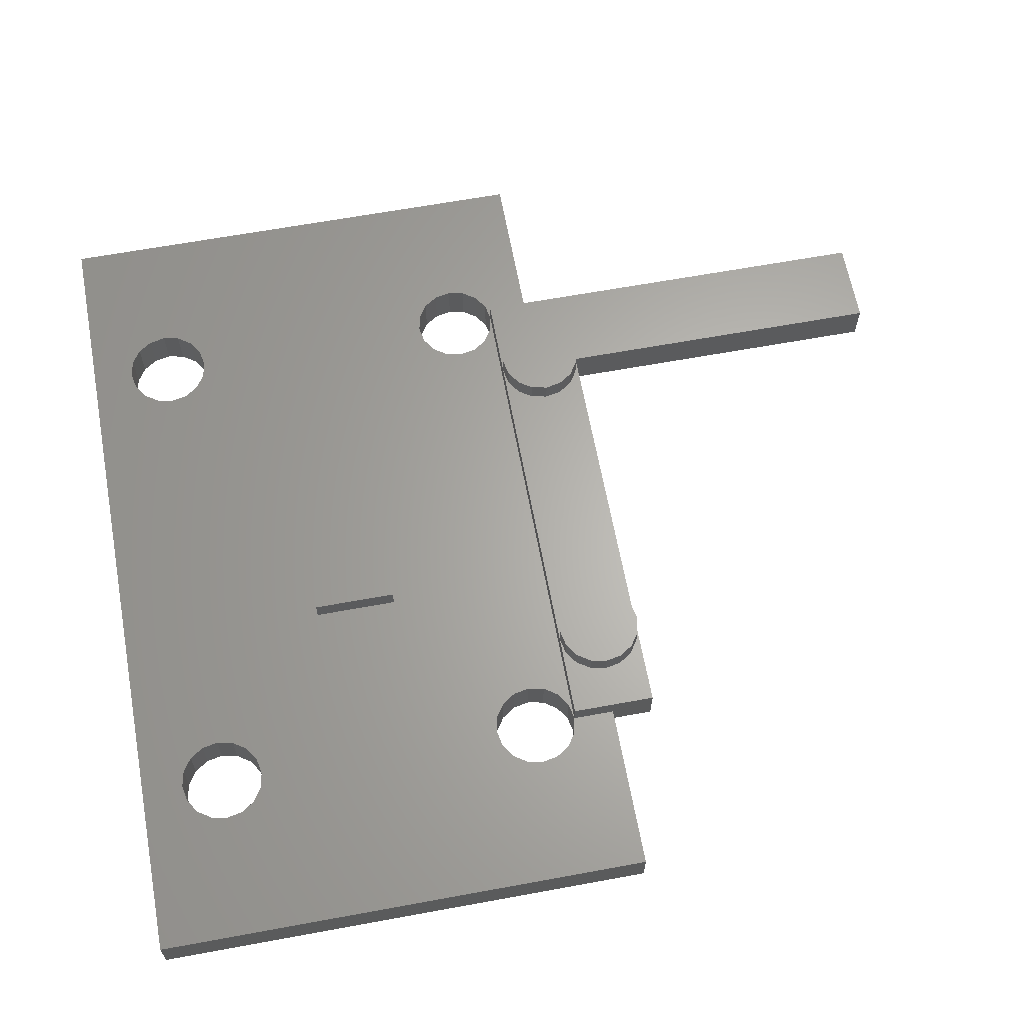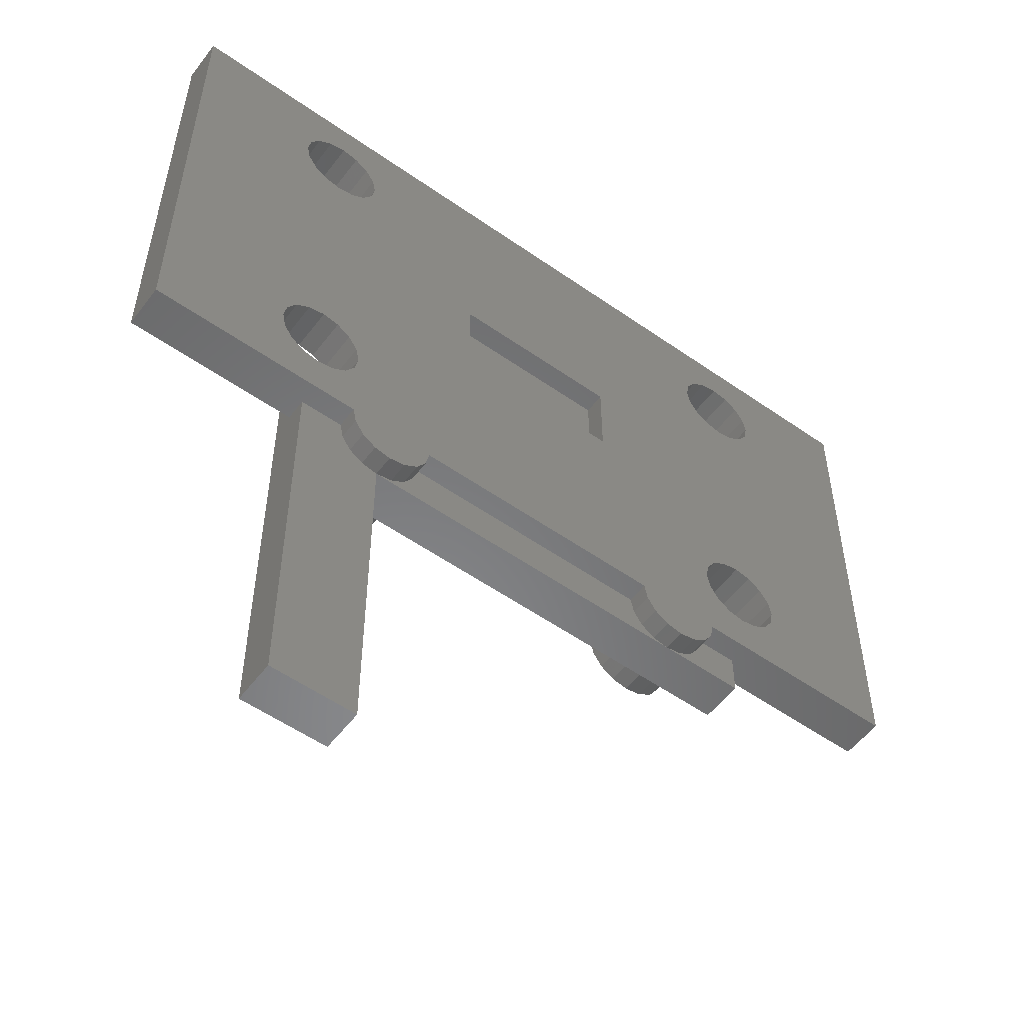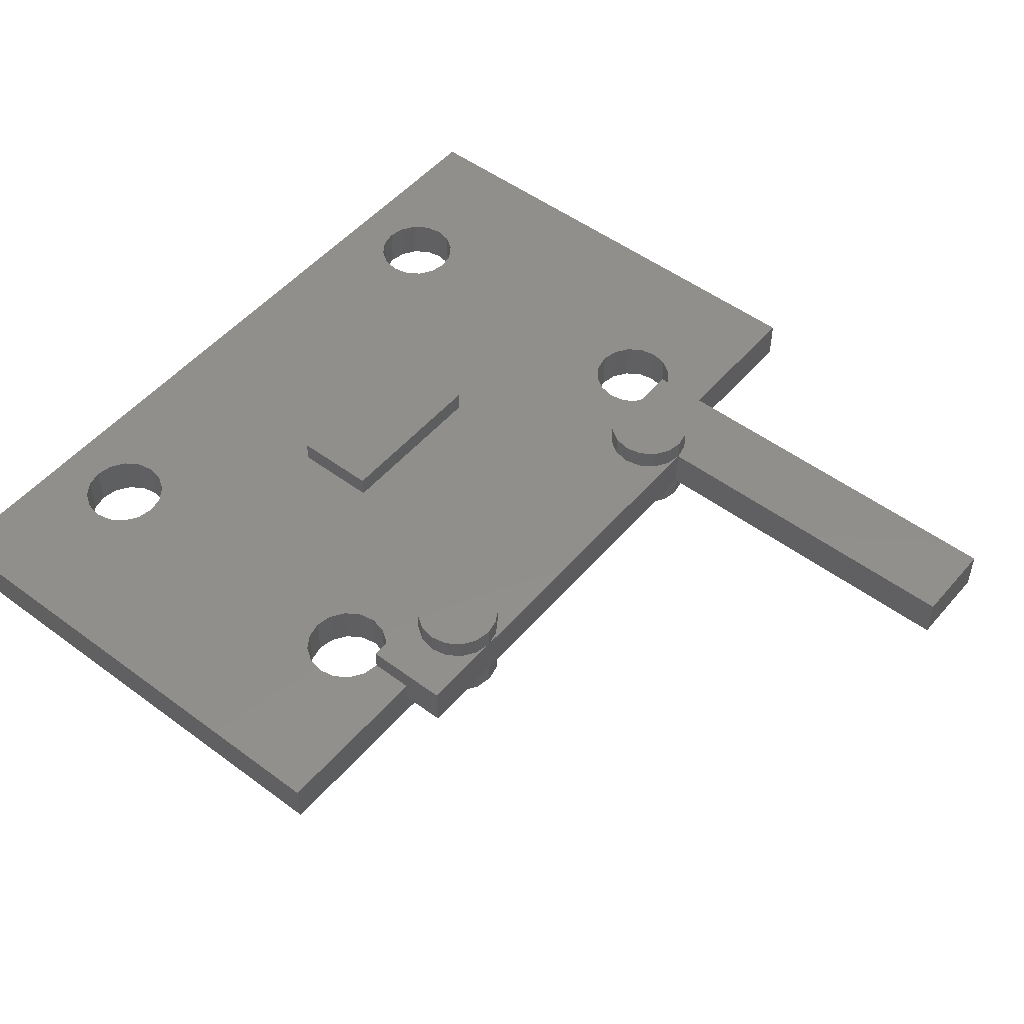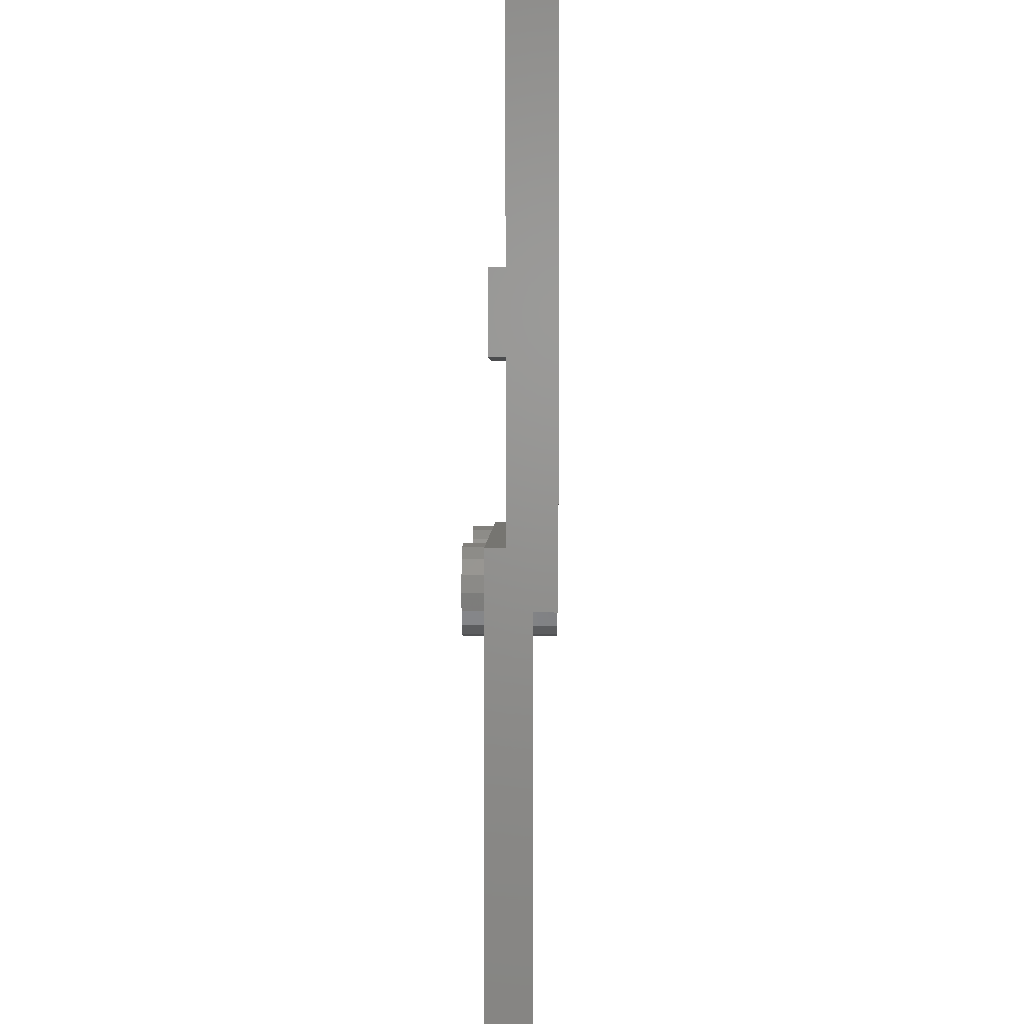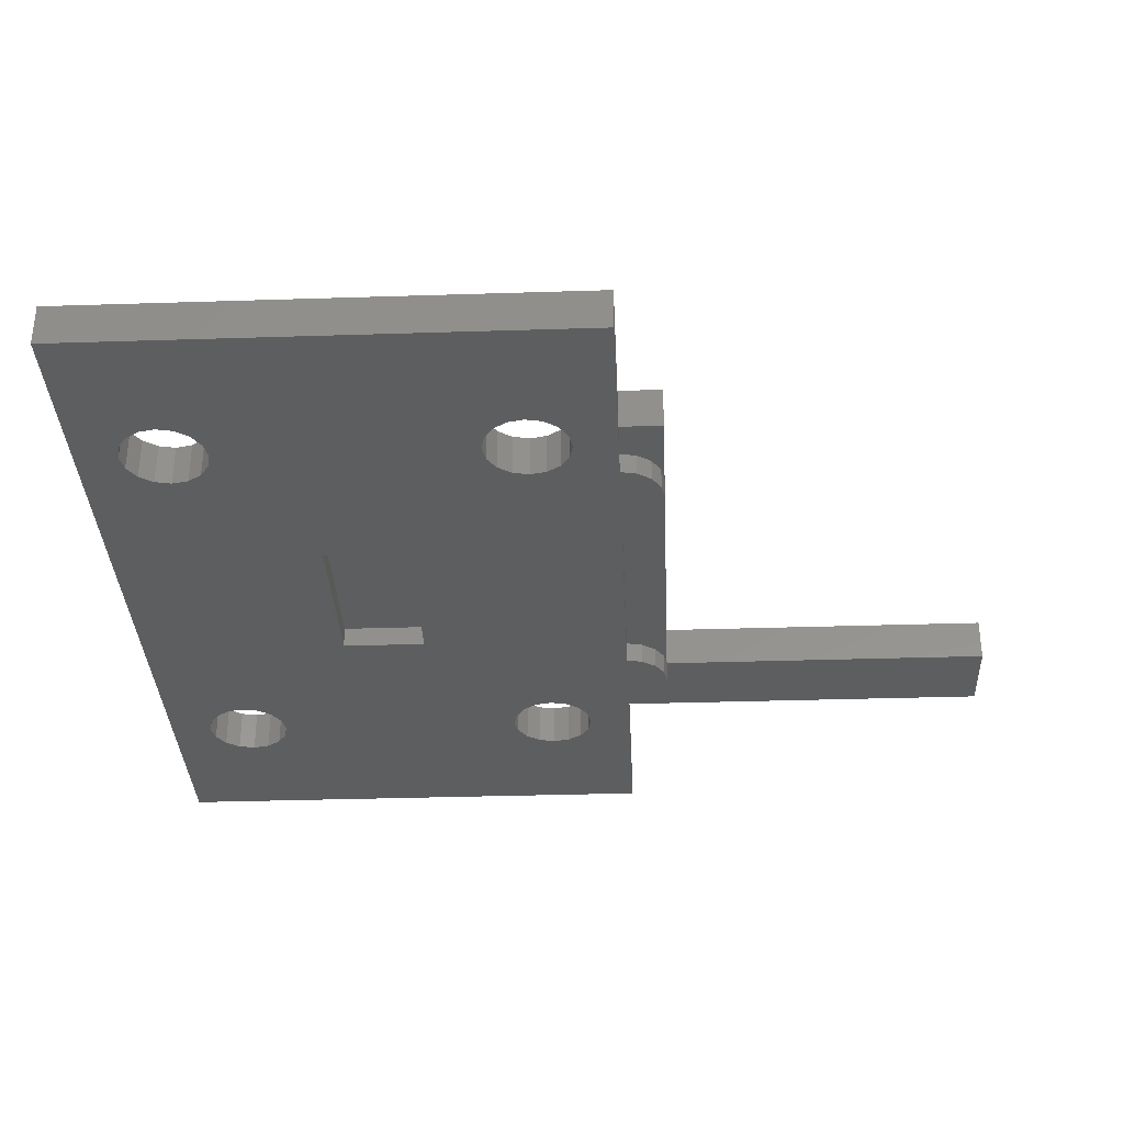
<metadata>
{"format":"stl","ext":"stl","renderer":"f3d","projection":"perspective","resolution":1024,"background":"white","views":[{"elev":64.3,"azim":-100.5,"up":"+Z"},{"elev":-54.6,"azim":143.4,"up":"+Y"},{"elev":50.7,"azim":-50.9,"up":"+Z"},{"elev":2.3,"azim":90.7,"up":"+Y"},{"elev":-33.9,"azim":-87.5,"up":"+Z"}]}
</metadata>
<code>
# stl→obj: 266 verts, 544 faces
v 50 -30 2.5
v 50 30 -2.5
v 50 30 2.5
v 50 -30 -2.5
v -28.09 15.38 2.5
v -10 5 2.5
v -26.46 16.46 2.5
v -10 -5 2.5
v -25.38 -18.09 2.5
v -25 -20 2.5
v -26.46 -16.46 2.5
v -28.09 -15.38 2.5
v -30 15 2.5
v -30 -15 2.5
v -31.91 15.38 2.5
v -31.91 -15.38 2.5
v -33.54 16.46 2.5
v -33.54 -16.46 2.5
v -34.62 18.09 2.5
v -34.62 -18.09 2.5
v -50 30 2.5
v -35 20 2.5
v 34.62 -18.09 2.5
v 34.62 18.09 2.5
v 35 -20 2.5
v 33.54 16.46 2.5
v 33.54 -16.46 2.5
v 31.91 15.38 2.5
v 31.91 -15.38 2.5
v 30 15 2.5
v 30 -15 2.5
v 28.09 15.38 2.5
v 28.09 -15.38 2.5
v 10 5 2.5
v 26.46 16.46 2.5
v 25.38 18.09 2.5
v 10 -5 2.5
v 25 20 2.5
v 26.46 -16.46 2.5
v 35 20 2.5
v 34.62 21.91 2.5
v 33.54 23.54 2.5
v 31.91 24.62 2.5
v 30 25 2.5
v -30 25 2.5
v 25.38 -18.09 2.5
v 25.38 21.91 2.5
v -25.38 21.91 2.5
v 26.46 23.54 2.5
v -26.46 23.54 2.5
v 28.09 24.62 2.5
v -25.38 18.09 2.5
v -25 20 2.5
v -28.09 24.62 2.5
v -50 -30 2.5
v -34.62 21.91 2.5
v -33.54 23.54 2.5
v -31.91 24.62 2.5
v 34.62 -21.91 2.5
v 33.54 -23.54 2.5
v 30 -30 2.5
v 31.91 -24.62 2.5
v 30 -25 2.5
v 25 -20 2.5
v 25.38 -21.91 2.5
v -25.38 -21.91 2.5
v 26.46 -23.54 2.5
v -26.46 -23.54 2.5
v 28.09 -24.62 2.5
v -28.09 -24.62 2.5
v -30 -25 2.5
v -31.91 -24.62 2.5
v -30 -30 2.5
v -33.54 -23.54 2.5
v -34.62 -21.91 2.5
v -35 -20 2.5
v -28.09 -15.38 -2.5
v -10 -5 -2.5
v -26.46 -16.46 -2.5
v -10 5 -2.5
v -25.38 18.09 -2.5
v -25 20 -2.5
v -26.46 16.46 -2.5
v -28.09 15.38 -2.5
v -30 -15 -2.5
v -30 15 -2.5
v -31.91 -15.38 -2.5
v -31.91 15.38 -2.5
v -33.54 -16.46 -2.5
v -33.54 16.46 -2.5
v -34.62 -18.09 -2.5
v -34.62 18.09 -2.5
v -50 -30 -2.5
v -35 -20 -2.5
v -15 -30 -2.5
v -25.38 -21.91 -2.5
v -25 -20 -2.5
v -25 -30 -2.5
v -26.46 -23.54 -2.5
v -28.09 -24.62 -2.5
v -30 -25 -2.5
v -31.91 -24.62 -2.5
v -50 30 -2.5
v -34.62 -21.91 -2.5
v -33.54 -23.54 -2.5
v 15 -30 -2.5
v 10 -5 -2.5
v 34.62 18.09 -2.5
v 34.62 -18.09 -2.5
v 35 20 -2.5
v 33.54 -16.46 -2.5
v 33.54 16.46 -2.5
v 31.91 -15.38 -2.5
v 31.91 15.38 -2.5
v 30 -15 -2.5
v 30 15 -2.5
v 28.09 -15.38 -2.5
v 28.09 15.38 -2.5
v 26.46 -16.46 -2.5
v 25.38 -18.09 -2.5
v 10 5 -2.5
v 25 -20 -2.5
v 26.46 16.46 -2.5
v 35 -20 -2.5
v 34.62 -21.91 -2.5
v 33.54 -23.54 -2.5
v 31.91 -24.62 -2.5
v 25 -30 -2.5
v 30 -25 -2.5
v 28.09 -24.62 -2.5
v 26.46 -23.54 -2.5
v 25.38 -21.91 -2.5
v 24.62 -31.91 -2.5
v 34.62 21.91 -2.5
v 33.54 23.54 -2.5
v 31.91 24.62 -2.5
v 30 25 -2.5
v -30 25 -2.5
v 28.09 24.62 -2.5
v 23.54 -33.54 -2.5
v 21.91 -34.62 -2.5
v 20 -35 -2.5
v 18.09 -34.62 -2.5
v 16.46 -33.54 -2.5
v 15.38 -31.91 -2.5
v 25.38 18.09 -2.5
v 25 20 -2.5
v 25.38 21.91 -2.5
v -25.38 21.91 -2.5
v 26.46 23.54 -2.5
v -15.38 -31.91 -2.5
v -16.46 -33.54 -2.5
v -18.09 -34.62 -2.5
v -20 -35 -2.5
v -21.91 -34.62 -2.5
v -23.54 -33.54 -2.5
v -24.62 -31.91 -2.5
v -25.38 -18.09 -2.5
v -26.46 23.54 -2.5
v -28.09 24.62 -2.5
v -35 20 -2.5
v -31.91 24.62 -2.5
v -33.54 23.54 -2.5
v -34.62 21.91 -2.5
v -30 -30 0
v -25 -30 0
v 25 -30 0
v 30 -30 0
v 15 -30 0
v -15 -30 0
v -30 -25 0
v 30 -25 0
v 10 -5 5
v 10 5 5
v 10 5 0
v 10 -5 0
v -10 5 5
v -10 -5 5
v -10 -5 0
v -10 5 0
v 30 -25 5
v 30 -75 5
v 30 -75 0
v -24.62 -28.09 5
v -30 -25 5
v -25 -30 5
v -23.54 -26.46 5
v -21.91 -25.38 5
v -20 -25 5
v -30 -35 5
v -24.62 -31.91 5
v -21.91 -34.62 5
v -20 -35 5
v -23.54 -33.54 5
v 24.62 -31.91 5
v 25 -30 5
v 24.62 -28.09 5
v 23.54 -26.46 5
v 21.91 -25.38 5
v 20 -25 5
v 23.54 -33.54 5
v 21.91 -34.62 5
v 20 -35 5
v 20 -75 5
v 15.38 -28.09 5
v -15 -30 5
v 15 -30 5
v -15.38 -28.09 5
v 16.46 -26.46 5
v -16.46 -26.46 5
v 18.09 -25.38 5
v -18.09 -25.38 5
v 15.38 -31.91 5
v -15.38 -31.91 5
v 16.46 -33.54 5
v -16.46 -33.54 5
v 18.09 -34.62 5
v -18.09 -34.62 5
v 23.54 -33.54 0
v 24.62 -31.91 0
v 21.91 -34.62 0
v 20 -75 0
v 20 -35 0
v -30 -35 0
v -21.91 -34.62 0
v -20 -35 0
v -23.54 -33.54 0
v -24.62 -31.91 0
v 15.38 -31.91 0
v -15.38 -31.91 0
v 16.46 -33.54 0
v -16.46 -33.54 0
v 18.09 -34.62 0
v -18.09 -34.62 0
v -24.62 -28.09 7.5
v -25 -30 7.5
v -15.38 -28.09 7.5
v -16.46 -26.46 7.5
v -15 -30 7.5
v -16.46 -33.54 7.5
v -18.09 -34.62 7.5
v -20 -35 7.5
v -21.91 -34.62 7.5
v -20 -25 7.5
v -18.09 -25.38 7.5
v -23.54 -26.46 7.5
v -21.91 -25.38 7.5
v -15.38 -31.91 7.5
v -23.54 -33.54 7.5
v -24.62 -31.91 7.5
v 20 -35 7.5
v 18.09 -34.62 7.5
v 23.54 -33.54 7.5
v 24.62 -31.91 7.5
v 24.62 -28.09 7.5
v 23.54 -26.46 7.5
v 25 -30 7.5
v 21.91 -25.38 7.5
v 15 -30 7.5
v 15.38 -31.91 7.5
v 21.91 -34.62 7.5
v 16.46 -26.46 7.5
v 15.38 -28.09 7.5
v 18.09 -25.38 7.5
v 20 -25 7.5
v 16.46 -33.54 7.5
f 1 2 3
f 2 1 4
f 5 6 7
f 8 9 10
f 6 5 8
f 8 11 9
f 12 8 5
f 8 12 11
f 13 12 5
f 13 14 12
f 15 14 13
f 15 16 14
f 17 16 15
f 17 18 16
f 19 18 17
f 19 20 18
f 21 19 22
f 19 21 20
f 23 1 24
f 1 23 25
f 26 23 24
f 26 27 23
f 28 27 26
f 28 29 27
f 30 29 28
f 30 31 29
f 32 31 30
f 32 33 31
f 34 32 35
f 32 34 33
f 34 35 36
f 37 33 34
f 34 36 38
f 33 37 39
f 24 3 40
f 3 41 40
f 3 42 41
f 3 43 42
f 3 44 43
f 45 44 3
f 39 37 46
f 47 34 38
f 48 47 49
f 47 48 34
f 50 49 51
f 52 6 53
f 34 48 6
f 44 45 51
f 6 48 53
f 49 50 48
f 51 54 50
f 51 45 54
f 55 20 21
f 56 21 22
f 57 21 56
f 58 21 57
f 45 21 58
f 21 45 3
f 3 24 1
f 59 1 25
f 60 1 59
f 61 60 62
f 61 62 63
f 60 61 1
f 46 37 64
f 64 37 65
f 66 65 37
f 66 37 8
f 65 66 67
f 7 6 52
f 66 8 10
f 68 67 66
f 67 68 69
f 70 69 68
f 69 70 63
f 63 70 71
f 72 73 71
f 74 73 72
f 55 74 75
f 20 55 76
f 74 55 73
f 76 55 75
f 77 78 79
f 80 81 82
f 78 77 80
f 80 83 81
f 84 80 77
f 80 84 83
f 85 84 77
f 85 86 84
f 87 86 85
f 87 88 86
f 89 88 87
f 89 90 88
f 91 90 89
f 91 92 90
f 93 91 94
f 91 93 92
f 95 96 97
f 98 99 96
f 98 100 99
f 98 101 100
f 98 102 101
f 93 102 98
f 103 92 93
f 104 93 94
f 105 93 104
f 102 93 105
f 106 78 107
f 97 78 95
f 95 78 106
f 108 2 109
f 2 108 110
f 111 108 109
f 111 112 108
f 113 112 111
f 113 114 112
f 115 114 113
f 115 116 114
f 117 116 115
f 117 118 116
f 107 117 119
f 117 107 118
f 107 119 120
f 121 118 107
f 107 120 122
f 118 121 123
f 109 4 124
f 4 125 124
f 4 126 125
f 4 127 126
f 128 127 4
f 127 128 129
f 129 128 130
f 128 131 130
f 128 132 131
f 106 132 128
f 132 106 122
f 106 128 133
f 4 109 2
f 134 2 110
f 135 2 134
f 136 2 135
f 137 2 136
f 138 137 139
f 106 133 140
f 106 140 141
f 106 141 142
f 106 142 143
f 106 143 144
f 106 144 145
f 122 106 107
f 123 121 146
f 146 121 147
f 147 121 148
f 149 148 121
f 149 121 80
f 148 149 150
f 98 95 151
f 98 151 152
f 98 152 153
f 98 153 154
f 98 154 155
f 98 155 156
f 98 156 157
f 96 95 98
f 158 78 97
f 79 78 158
f 149 80 82
f 159 150 149
f 150 159 139
f 160 139 159
f 138 139 160
f 137 138 2
f 92 103 161
f 138 103 2
f 162 103 138
f 163 103 162
f 164 103 163
f 161 103 164
f 93 21 103
f 21 93 55
f 2 21 3
f 21 2 103
f 55 165 73
f 93 165 55
f 98 165 93
f 165 98 166
f 167 128 168
f 168 1 61
f 4 168 128
f 168 4 1
f 95 169 170
f 169 95 106
f 22 164 56
f 164 22 161
f 149 50 159
f 50 149 48
f 82 48 149
f 48 82 53
f 86 15 13
f 15 86 88
f 83 5 7
f 5 83 84
f 163 58 57
f 58 163 162
f 81 53 82
f 53 81 52
f 84 13 5
f 13 84 86
f 83 52 81
f 52 83 7
f 138 54 45
f 54 138 160
f 162 45 58
f 45 162 138
f 56 163 57
f 163 56 164
f 160 50 54
f 50 160 159
f 17 92 19
f 92 17 90
f 19 161 22
f 161 19 92
f 88 17 15
f 17 88 90
f 134 42 135
f 42 134 41
f 110 41 134
f 41 110 40
f 136 42 43
f 42 136 135
f 112 24 108
f 24 112 26
f 139 44 51
f 44 139 137
f 47 150 49
f 150 47 148
f 38 148 47
f 148 38 147
f 114 30 28
f 30 114 116
f 116 32 30
f 32 116 118
f 36 147 38
f 147 36 146
f 137 43 44
f 43 137 136
f 108 40 110
f 40 108 24
f 112 28 26
f 28 112 114
f 35 146 36
f 146 35 123
f 150 51 49
f 51 150 139
f 118 35 32
f 35 118 123
f 76 91 20
f 91 76 94
f 158 11 79
f 11 158 9
f 97 9 158
f 9 97 10
f 77 11 12
f 11 77 79
f 70 171 71
f 100 171 70
f 171 100 101
f 87 14 16
f 14 87 85
f 89 16 18
f 16 89 87
f 20 89 18
f 89 20 91
f 171 72 71
f 102 171 101
f 171 102 72
f 85 12 14
f 12 85 77
f 74 104 75
f 104 74 105
f 96 10 97
f 10 96 66
f 99 70 68
f 70 99 100
f 99 66 96
f 66 99 68
f 75 94 76
f 94 75 104
f 102 74 72
f 74 102 105
f 172 69 63
f 130 172 129
f 172 130 69
f 126 59 125
f 59 126 60
f 109 27 111
f 27 109 23
f 124 23 109
f 23 124 25
f 113 27 29
f 27 113 111
f 65 122 64
f 122 65 132
f 126 62 60
f 62 126 127
f 46 119 39
f 119 46 120
f 62 172 63
f 127 172 62
f 172 127 129
f 117 31 33
f 31 117 115
f 119 33 39
f 33 119 117
f 125 25 124
f 25 125 59
f 64 120 46
f 120 64 122
f 67 132 65
f 132 67 131
f 115 29 31
f 29 115 113
f 130 67 69
f 67 130 131
f 173 34 174
f 34 173 37
f 107 175 121
f 175 107 176
f 8 177 6
f 177 8 178
f 179 80 180
f 80 179 78
f 34 177 174
f 177 34 6
f 80 175 180
f 175 80 121
f 8 173 178
f 173 8 37
f 107 179 176
f 179 107 78
f 181 61 63
f 182 61 181
f 183 61 182
f 61 183 168
f 184 185 186
f 187 185 184
f 188 185 187
f 185 188 189
f 190 186 185
f 186 190 191
f 192 190 193
f 194 190 192
f 191 190 194
f 195 181 196
f 181 197 196
f 181 198 197
f 181 199 198
f 199 181 200
f 181 195 182
f 201 182 195
f 202 182 201
f 203 182 202
f 182 203 204
f 205 206 207
f 208 205 209
f 210 209 211
f 212 211 200
f 205 208 206
f 209 210 208
f 211 212 210
f 212 200 189
f 206 213 207
f 214 213 206
f 213 214 215
f 216 215 214
f 215 216 217
f 218 217 216
f 217 218 203
f 203 218 193
f 219 168 183
f 168 220 167
f 168 219 220
f 183 221 219
f 222 221 183
f 221 222 223
f 224 225 226
f 224 227 225
f 224 228 227
f 165 228 224
f 228 165 166
f 229 170 169
f 230 229 231
f 232 231 233
f 234 233 223
f 229 230 170
f 231 232 230
f 233 234 232
f 234 223 226
f 165 224 73
f 73 185 71
f 190 73 224
f 73 190 185
f 63 200 181
f 200 63 189
f 71 189 63
f 189 71 185
f 226 193 190
f 226 190 224
f 193 226 203
f 203 226 223
f 222 182 204
f 182 222 183
f 222 203 223
f 203 222 204
f 186 235 184
f 235 186 236
f 237 210 238
f 210 237 208
f 239 208 237
f 208 239 206
f 218 240 241
f 240 218 216
f 153 232 234
f 232 153 152
f 155 226 225
f 226 155 154
f 192 242 243
f 242 192 193
f 212 244 245
f 244 212 189
f 184 246 187
f 246 184 235
f 188 246 247
f 246 188 187
f 210 245 238
f 245 210 212
f 237 248 239
f 238 248 237
f 238 240 248
f 245 240 238
f 245 241 240
f 244 241 245
f 244 242 241
f 247 242 244
f 247 243 242
f 246 243 247
f 246 249 243
f 235 249 246
f 235 250 249
f 250 235 236
f 248 206 239
f 206 248 214
f 230 95 170
f 95 230 151
f 154 234 226
f 234 154 153
f 193 241 242
f 241 193 218
f 189 247 244
f 247 189 188
f 240 214 248
f 214 240 216
f 232 151 230
f 151 232 152
f 156 228 157
f 228 156 227
f 194 250 191
f 250 194 249
f 157 166 98
f 166 157 228
f 191 236 186
f 236 191 250
f 156 225 227
f 225 156 155
f 194 243 249
f 243 194 192
f 143 223 233
f 223 143 142
f 217 251 252
f 251 217 203
f 219 133 220
f 133 219 140
f 253 195 254
f 195 253 201
f 255 198 256
f 198 255 197
f 257 197 255
f 197 257 196
f 198 258 256
f 258 198 199
f 213 259 207
f 259 213 260
f 145 169 106
f 169 145 229
f 141 219 221
f 219 141 140
f 202 253 261
f 253 202 201
f 205 262 209
f 262 205 263
f 200 264 265
f 264 200 211
f 211 262 264
f 262 211 209
f 220 128 167
f 128 220 133
f 254 196 257
f 196 254 195
f 255 254 257
f 256 254 255
f 256 253 254
f 258 253 256
f 258 261 253
f 265 261 258
f 265 251 261
f 264 251 265
f 264 252 251
f 262 252 264
f 262 266 252
f 263 266 262
f 263 260 266
f 260 263 259
f 207 263 205
f 263 207 259
f 215 260 213
f 260 215 266
f 144 229 145
f 229 144 231
f 199 265 258
f 265 199 200
f 142 221 223
f 221 142 141
f 203 261 251
f 261 203 202
f 144 233 231
f 233 144 143
f 215 252 266
f 252 215 217
f 177 173 174
f 173 177 178
f 179 175 176
f 175 179 180

</code>
